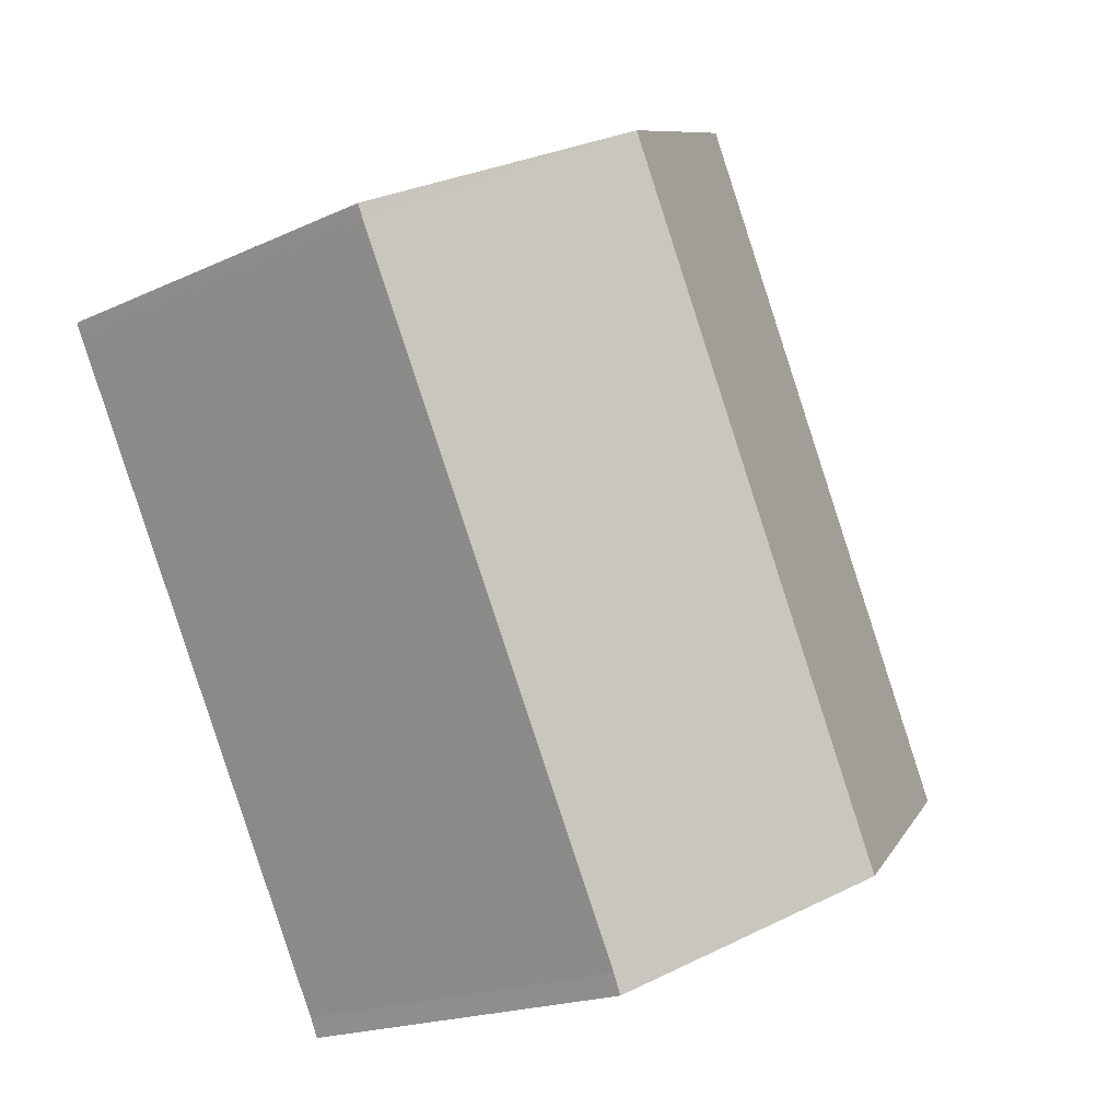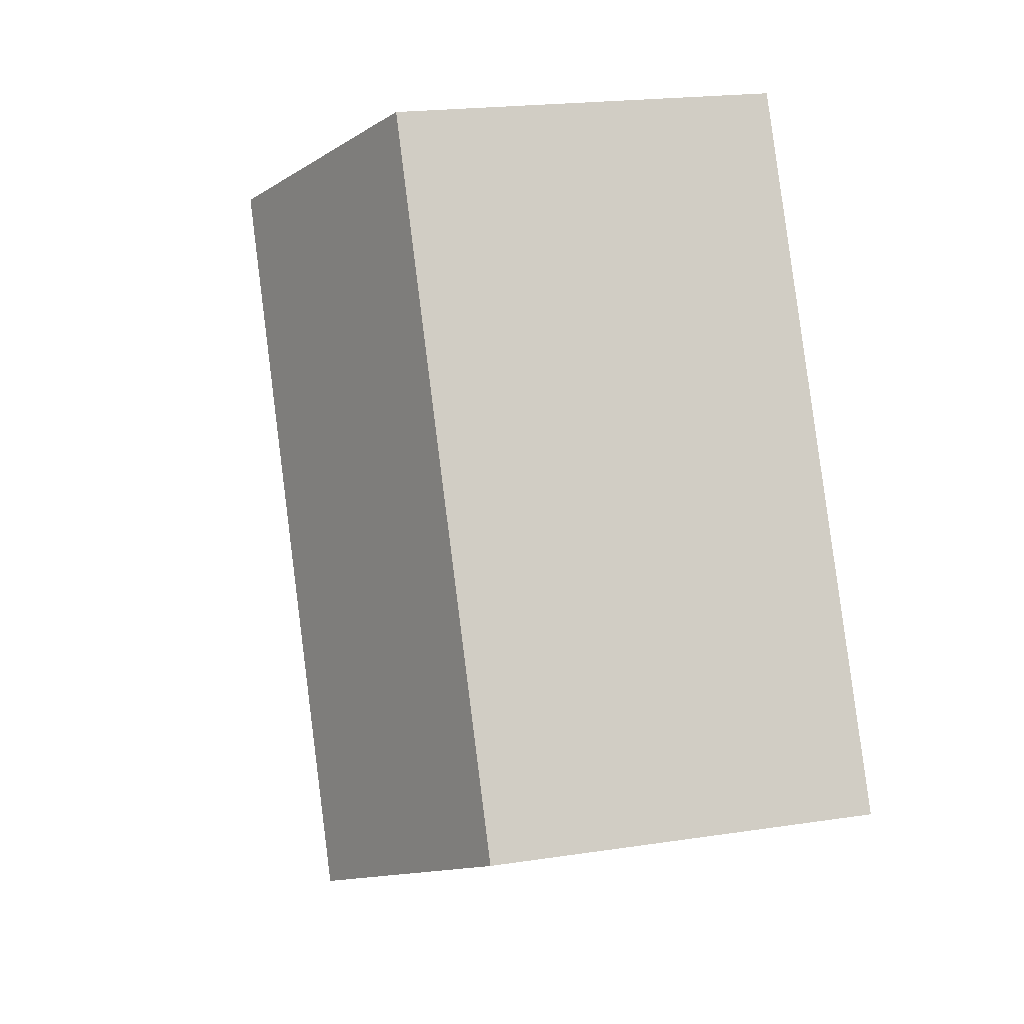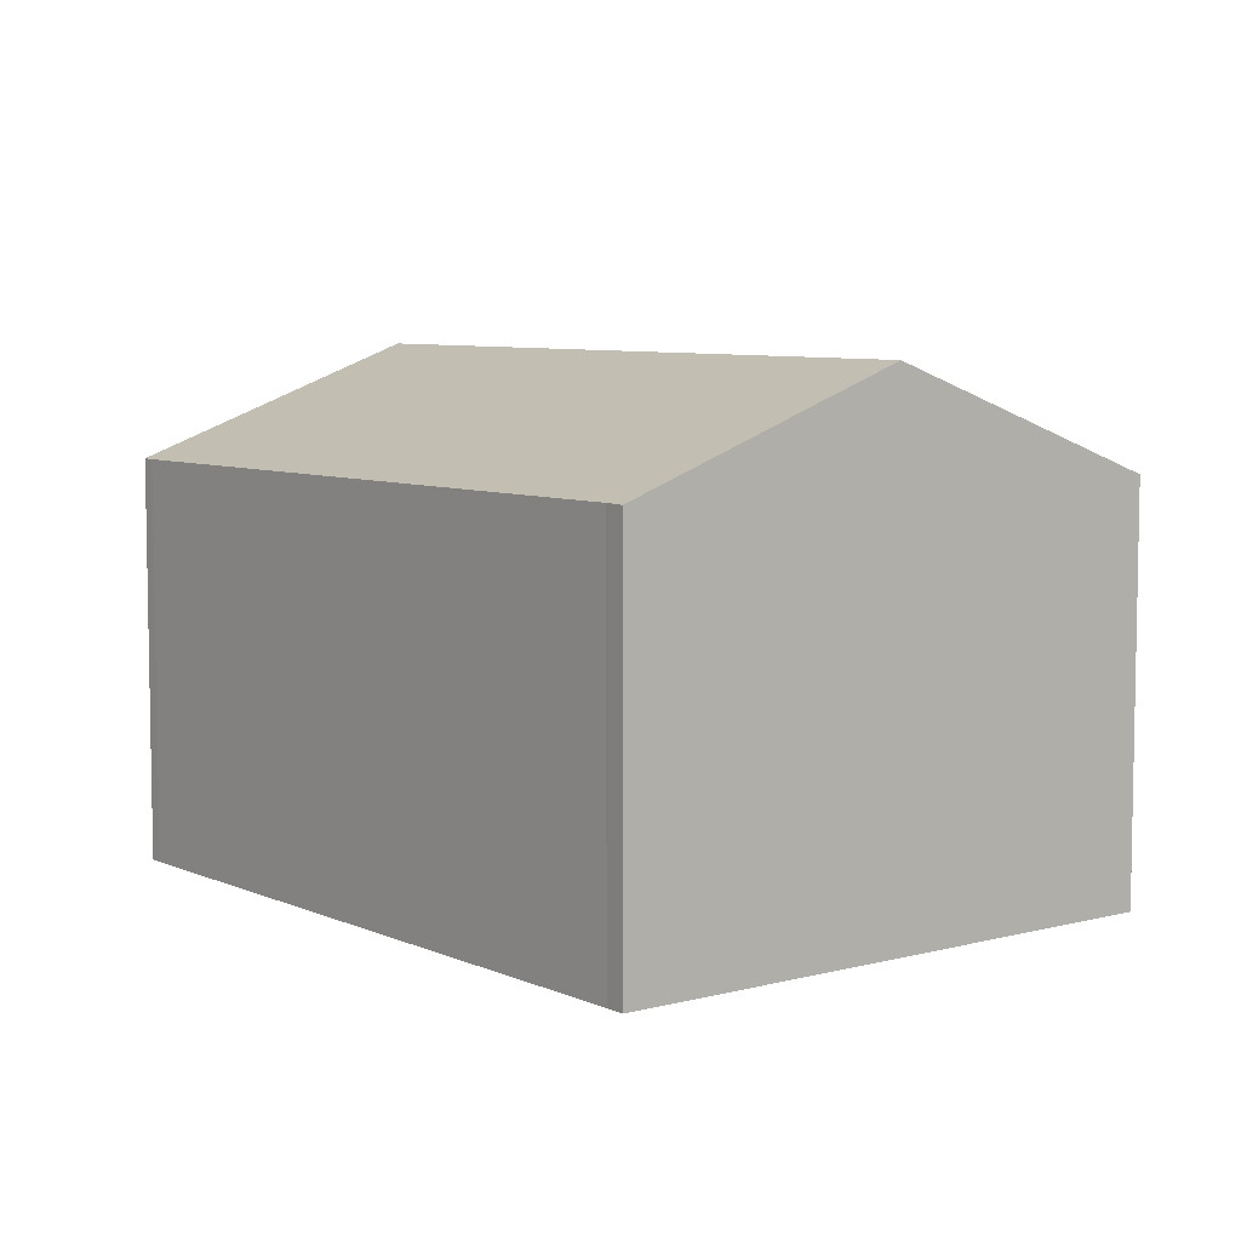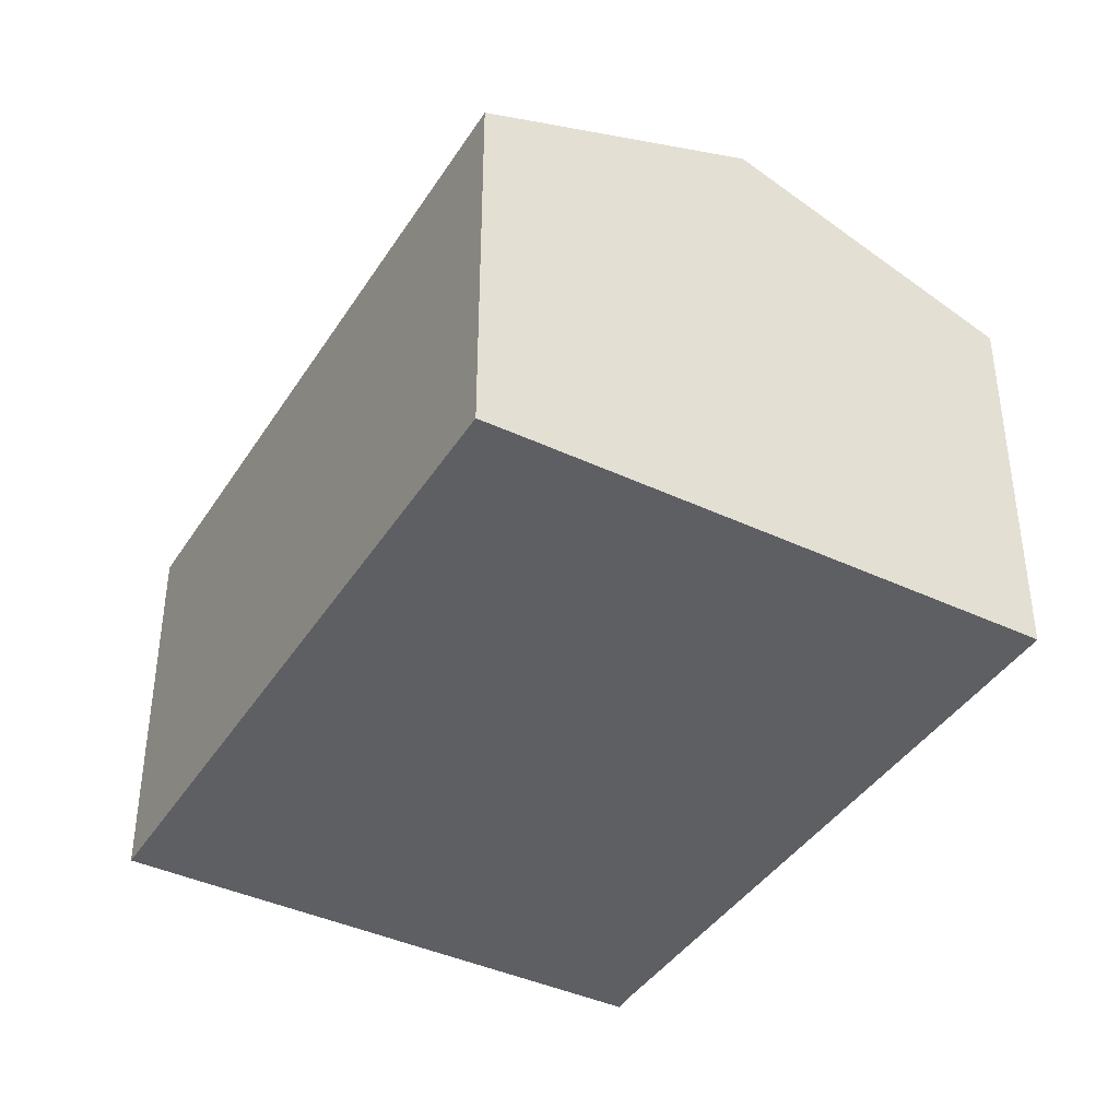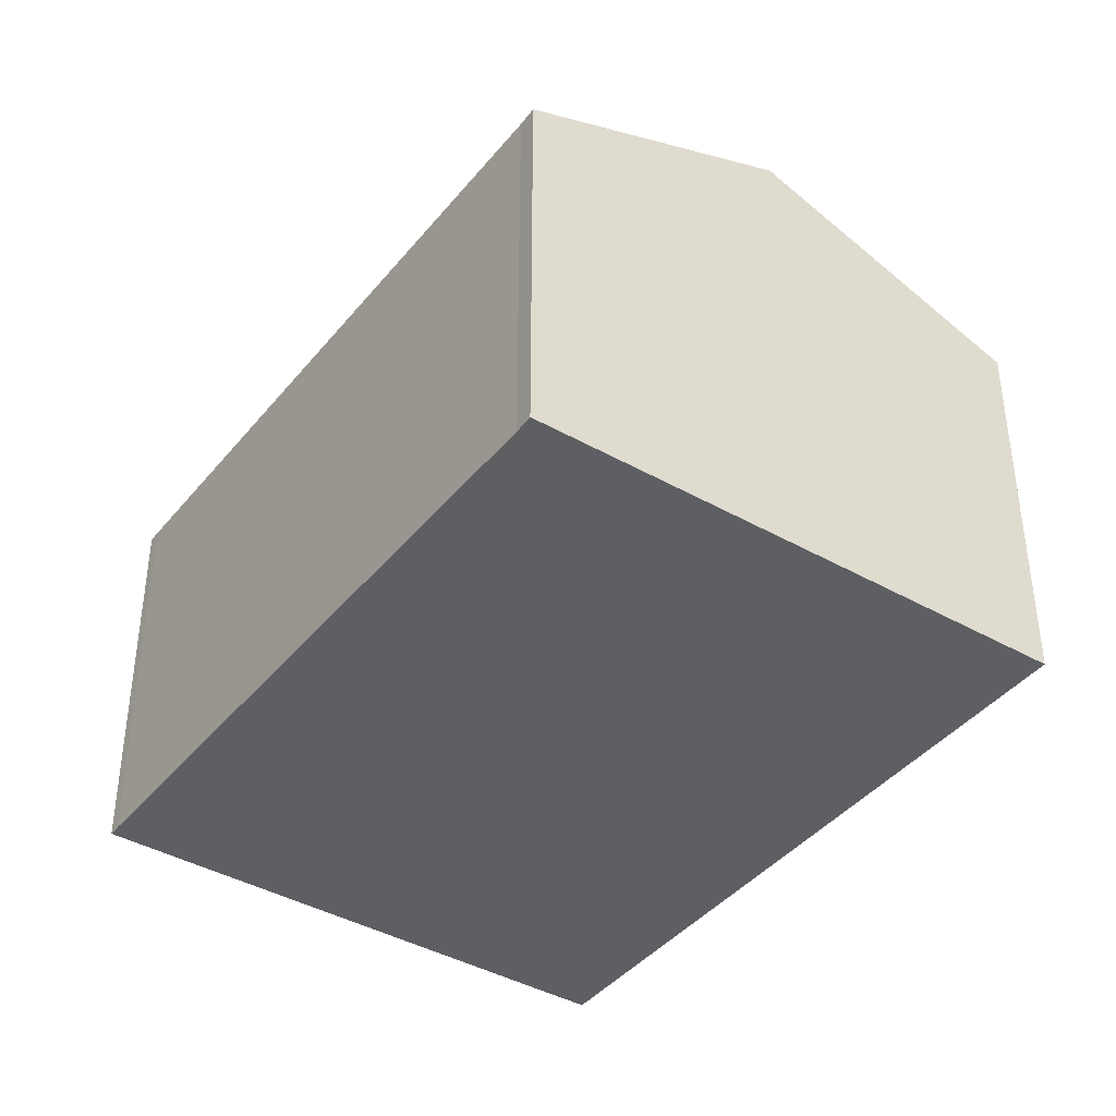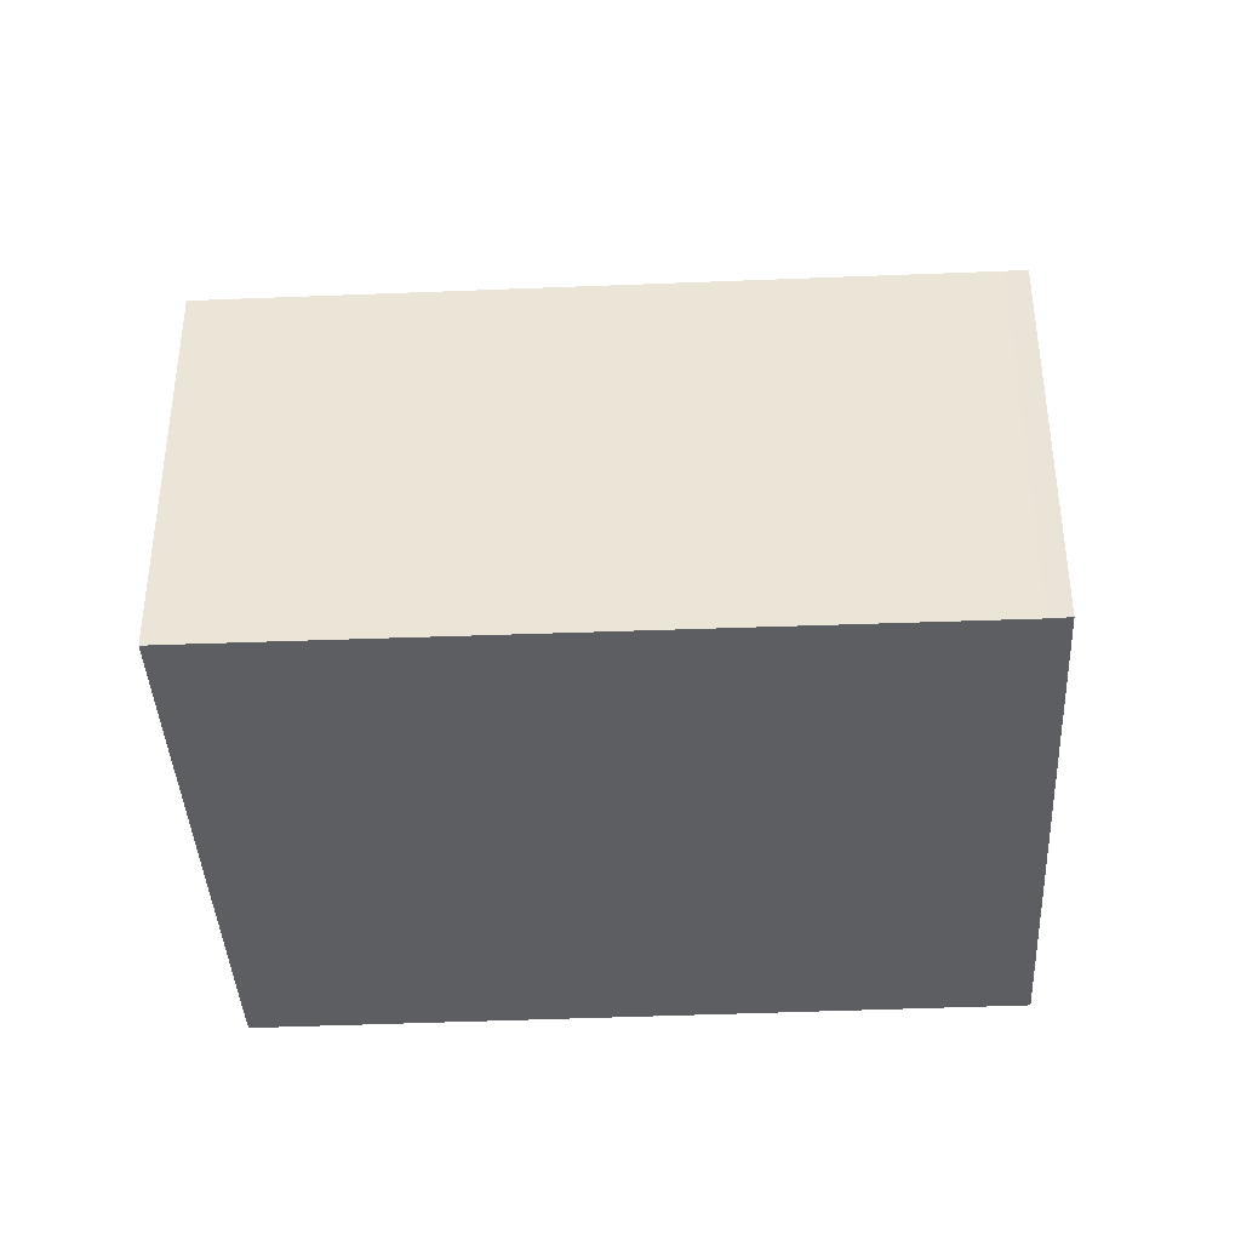
<metadata>
{"format":"obj","ext":"obj","renderer":"f3d","projection":"perspective","resolution":1024,"background":"white","views":[{"elev":-18.6,"azim":131.6,"up":"+Z"},{"elev":19.8,"azim":-105.9,"up":"+Z"},{"elev":6.9,"azim":169.8,"up":"+Y"},{"elev":-40.8,"azim":-2.0,"up":"+Y"},{"elev":-40.5,"azim":172.8,"up":"+Y"},{"elev":-39.4,"azim":120.7,"up":"+Y"}]}
</metadata>
<code>
v  4.344 8.407 -2.284
v  8.788 6.655 -4.215
v  8.633 6.651 -4.539
v  14.4 6.619 6.33
v  10.15 8.407 8.846
v  14.5 6.621 6.539
v  5.808 6.628 11.14
v  0.525 6.843 -0.276
v  0 6.628 4.058e-16
v  6.262 6.814 10.9
v  6.418 6.878 10.82
v  8.633 2.779e-16 -4.539
v  4.344 1.399e-16 -2.284
v  0.525 1.69e-17 -0.276
v  0 0 0
v  5.808 -6.821e-16 11.14
v  14.5 -4.004e-16 6.539
v  6.262 -6.676e-16 10.9
v  6.418 -6.626e-16 10.82
v  10.15 -5.417e-16 8.846
v  8.788 2.581e-16 -4.215
v  14.4 -3.876e-16 6.33
g defaultobject
f 1 2 3
f 2 1 4
f 4 1 5
f 4 5 6
f 7 8 9
f 8 7 1
f 1 7 5
f 5 7 10
f 5 10 11
f 12 1 3
f 1 12 8
f 8 12 13
f 8 13 9
f 9 13 14
f 9 14 15
f 15 7 9
f 7 15 16
f 11 6 5
f 6 11 10
f 6 10 7
f 6 7 16
f 6 16 17
f 17 16 18
f 17 18 19
f 17 19 20
f 21 3 2
f 3 21 12
f 17 4 6
f 4 17 22
f 4 21 2
f 21 4 22
f 20 22 17
f 22 20 19
f 22 19 18
f 22 18 16
f 22 16 15
f 22 15 21
f 21 15 14
f 21 14 12
f 12 14 13

</code>
